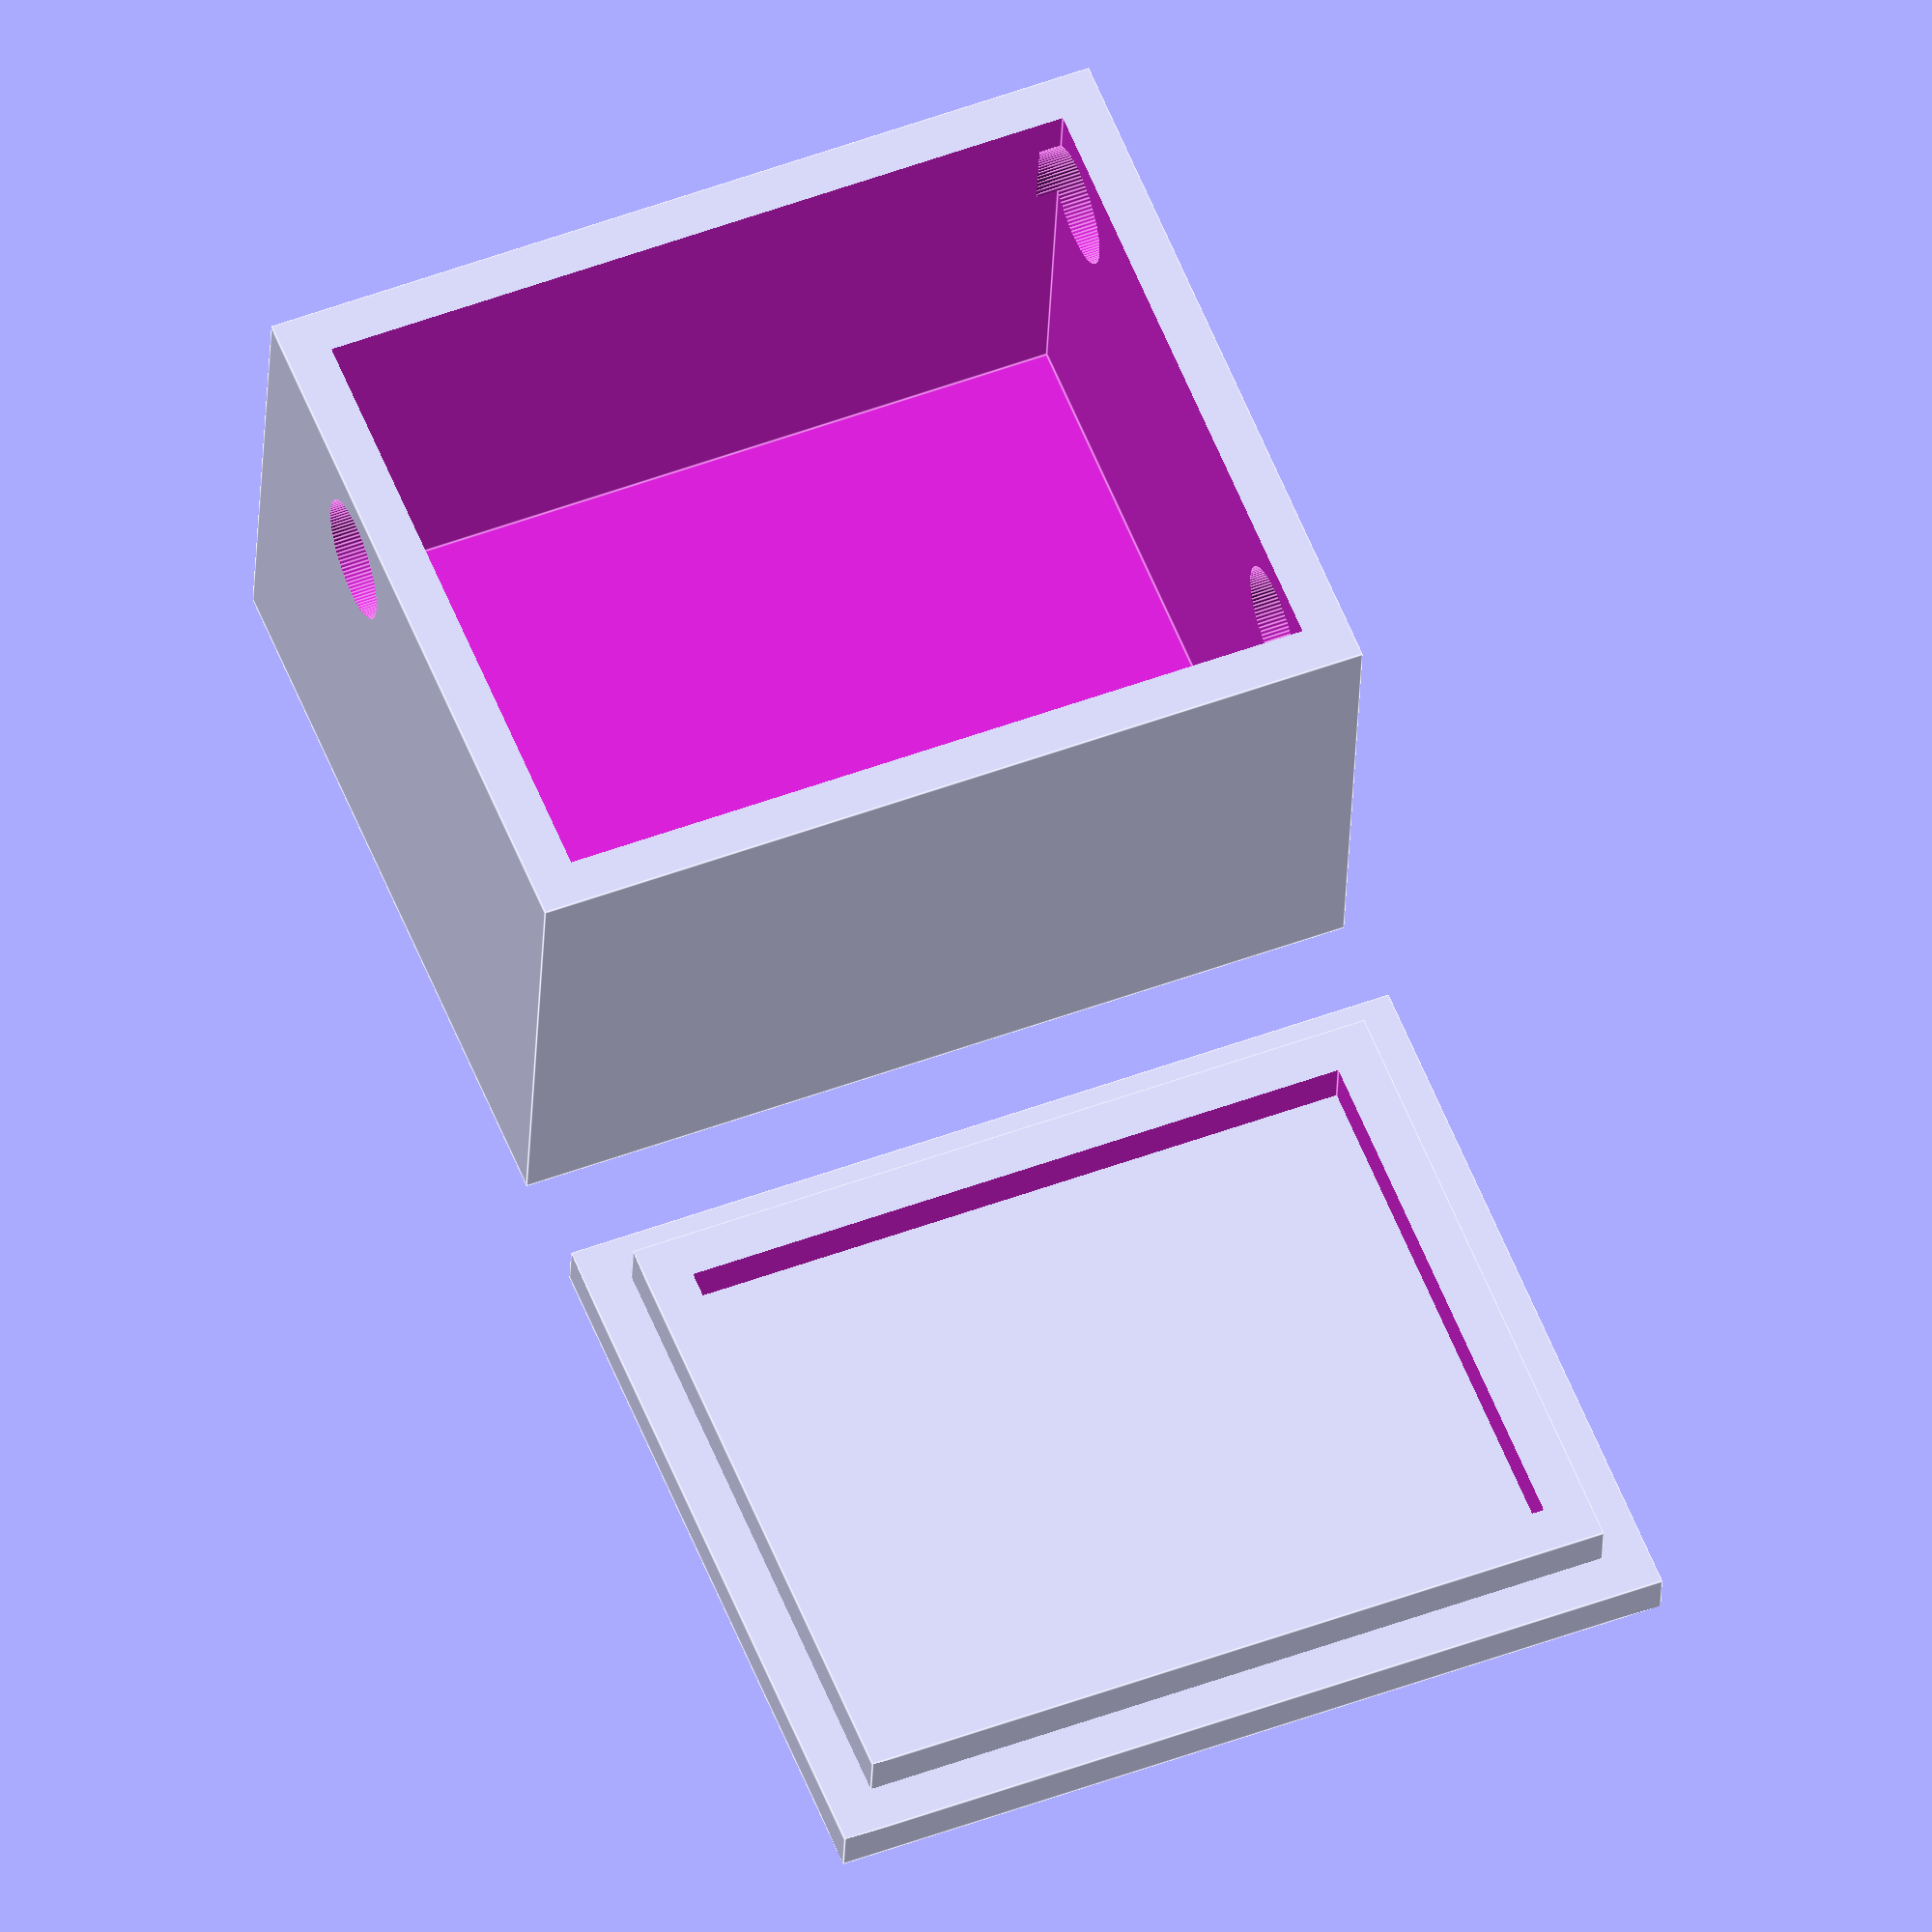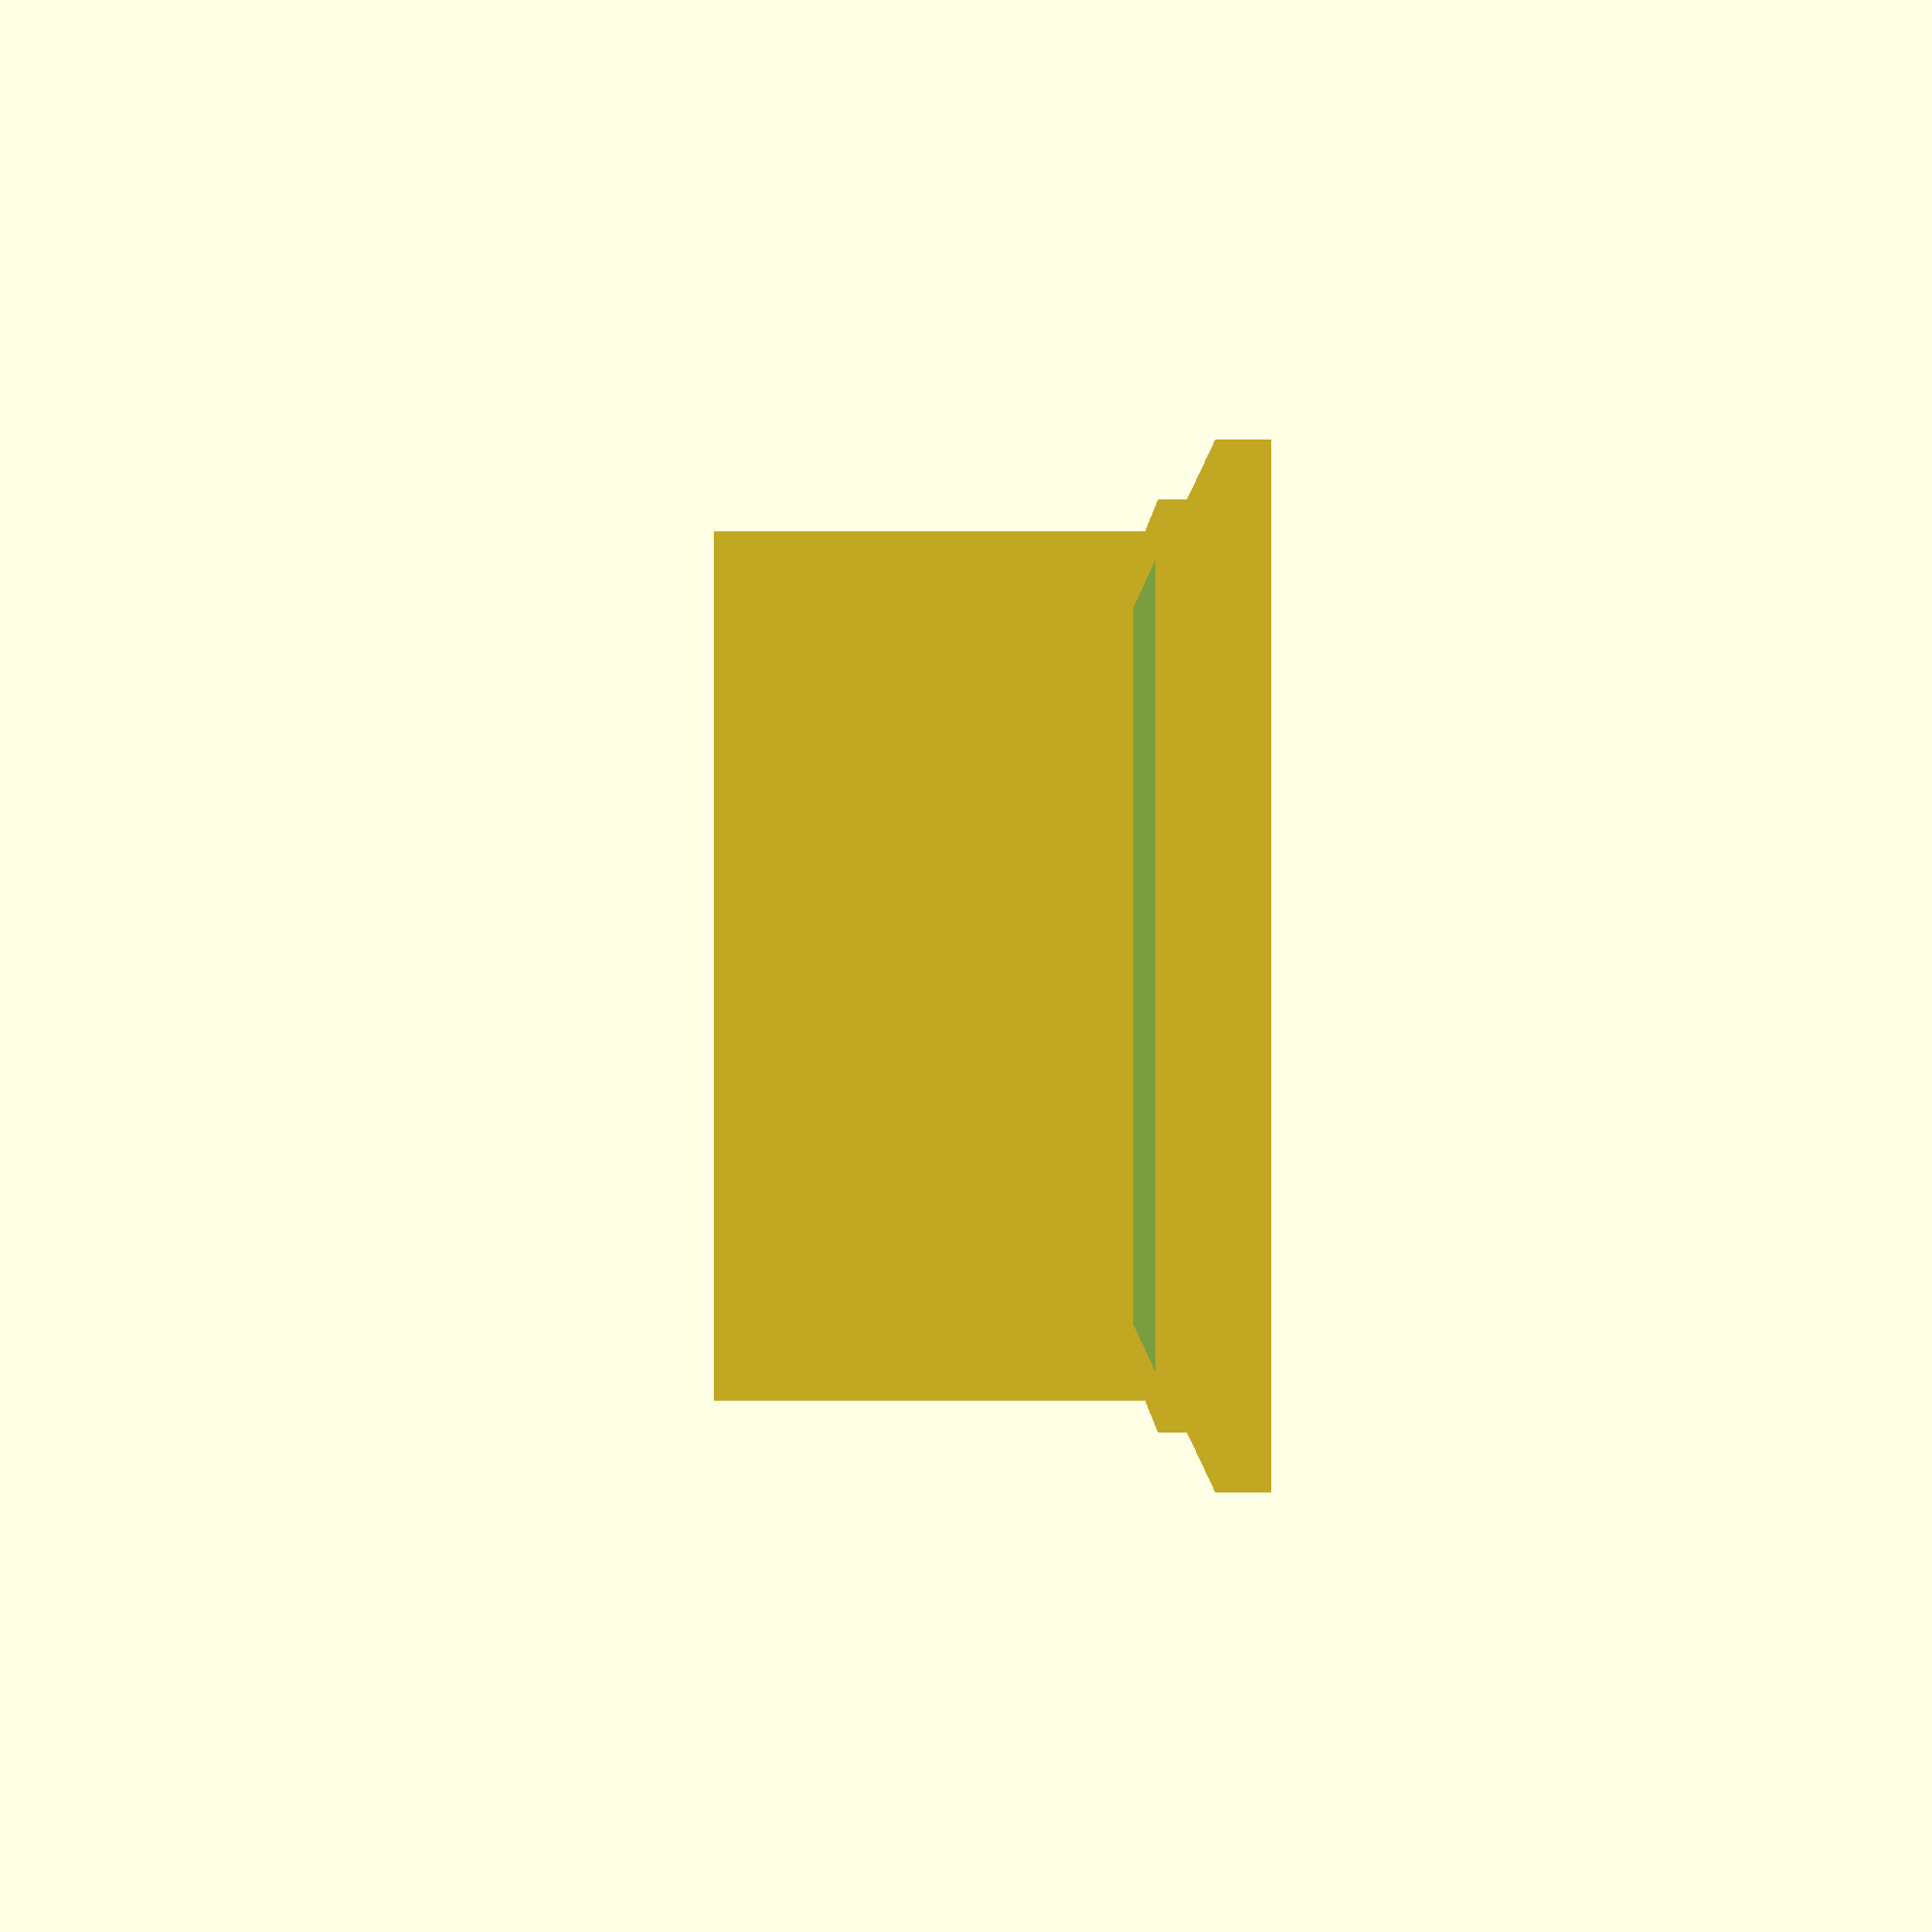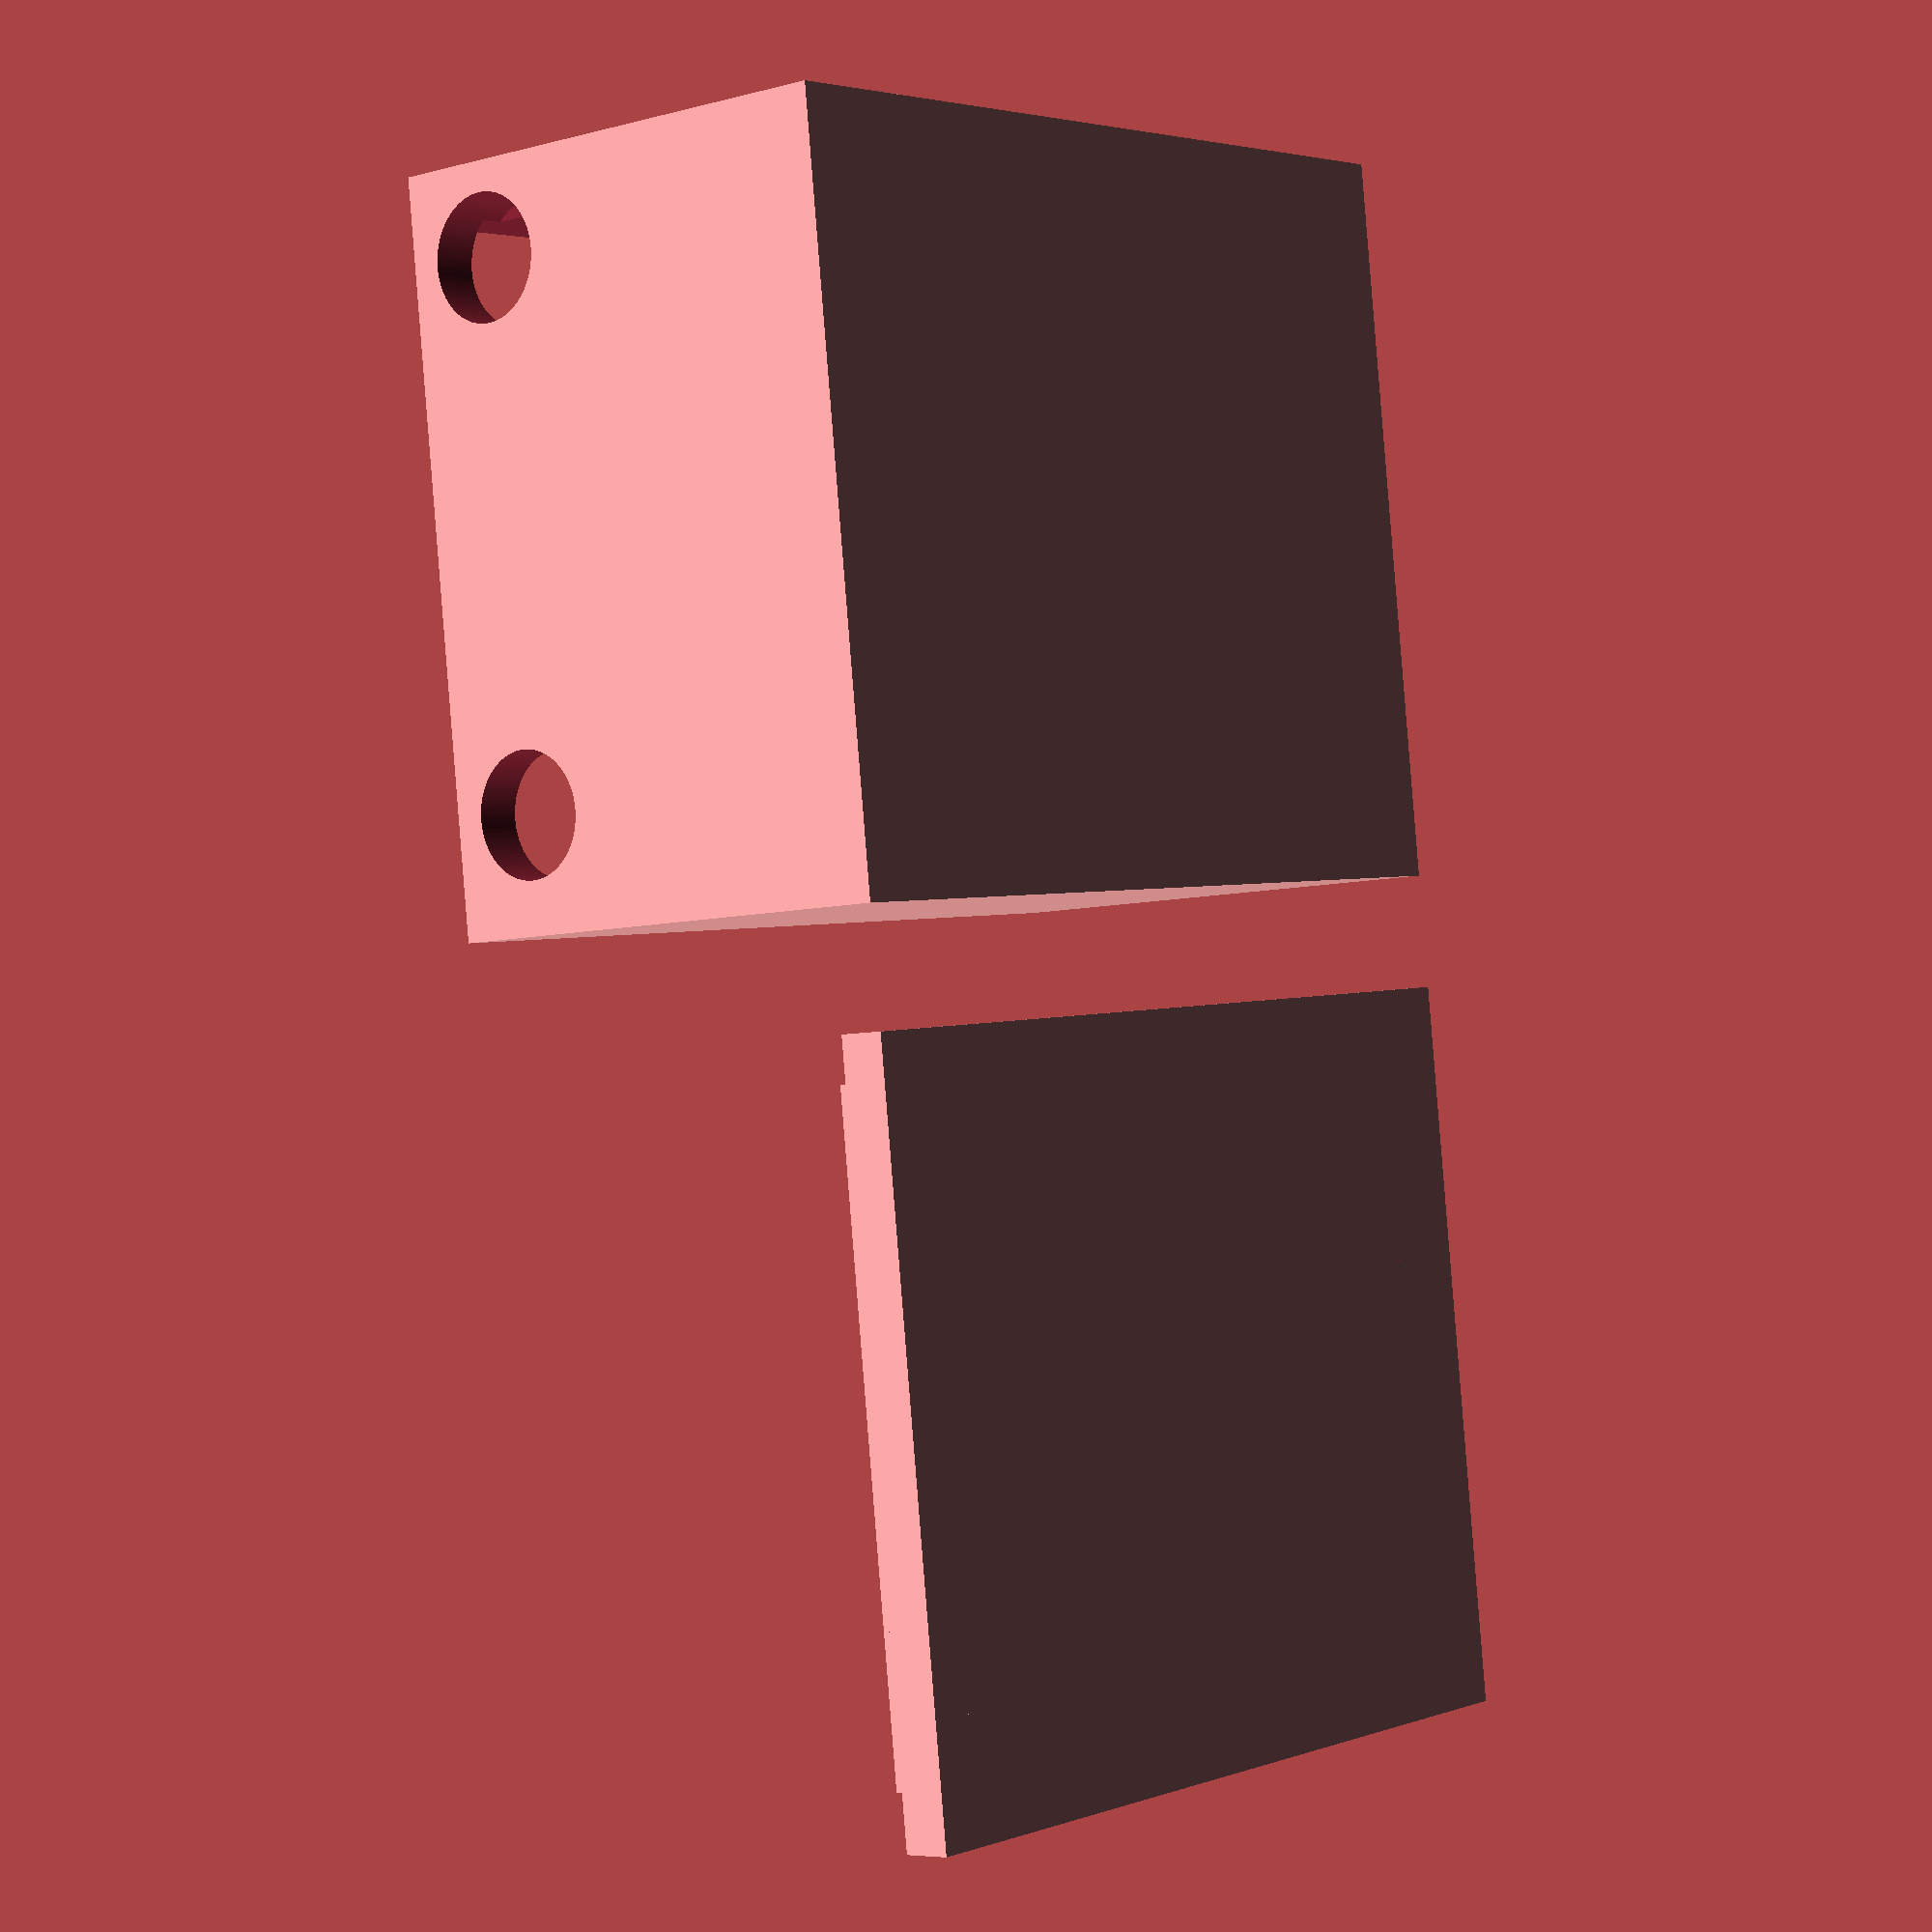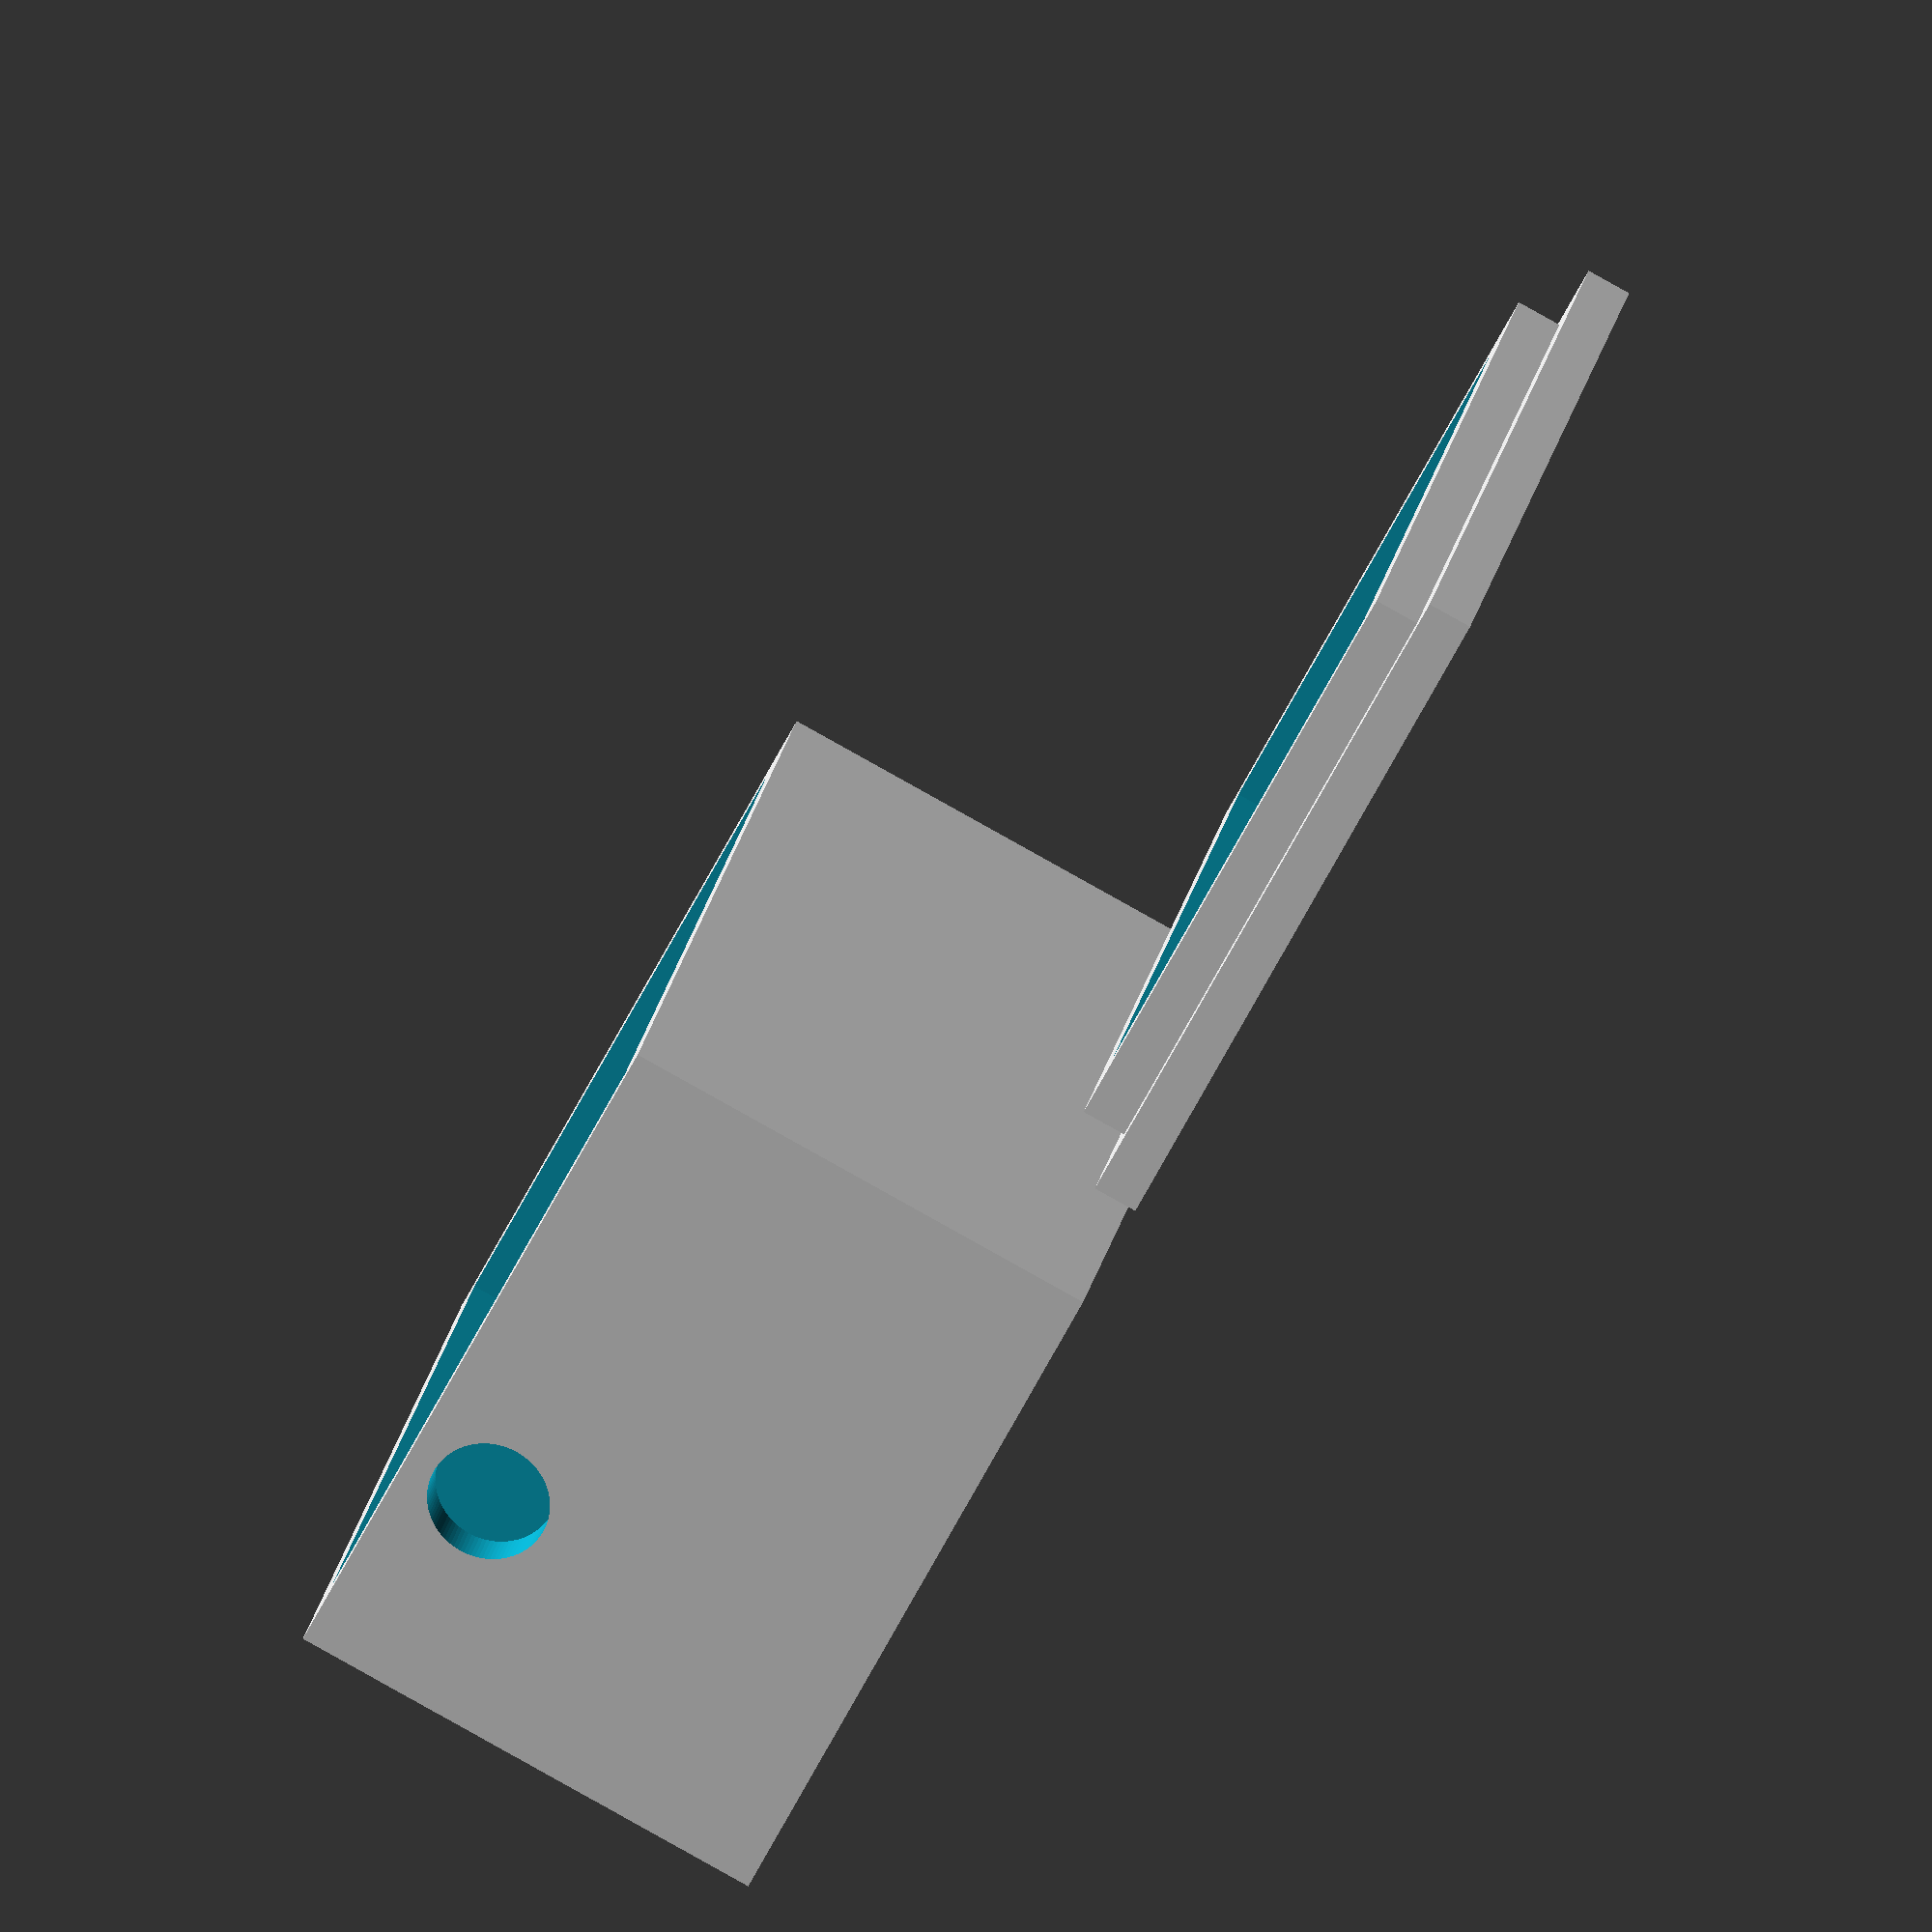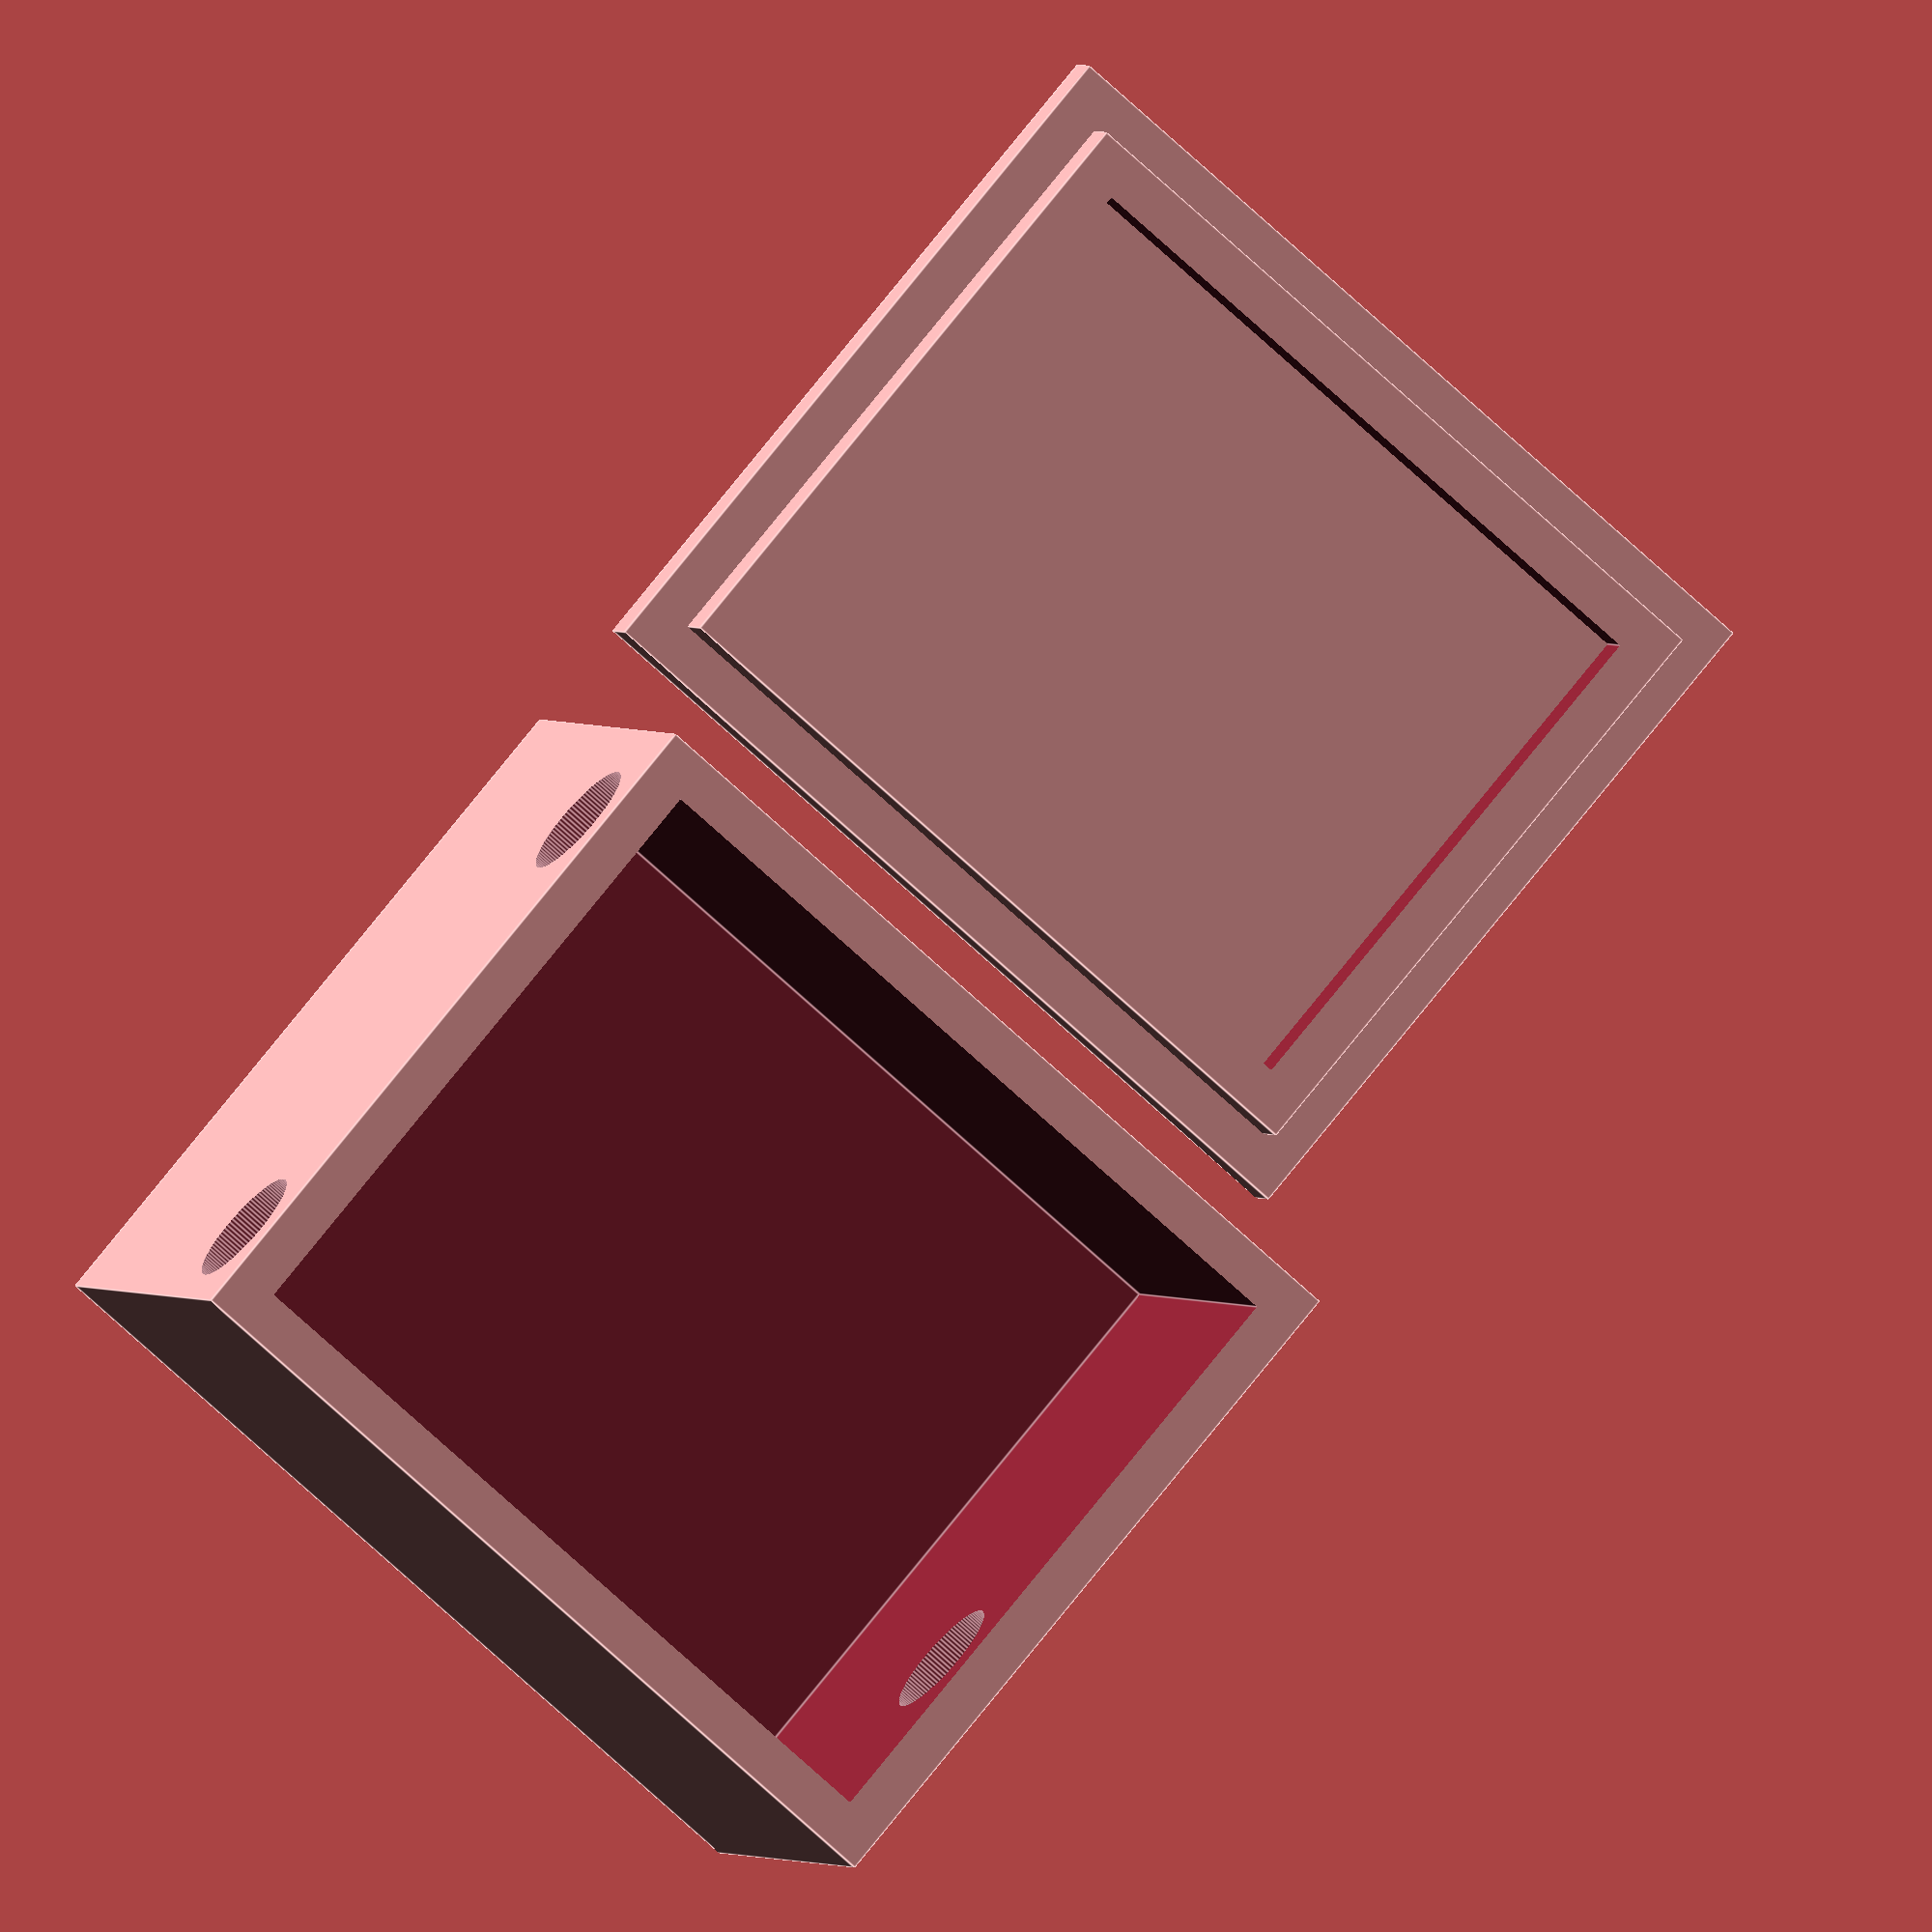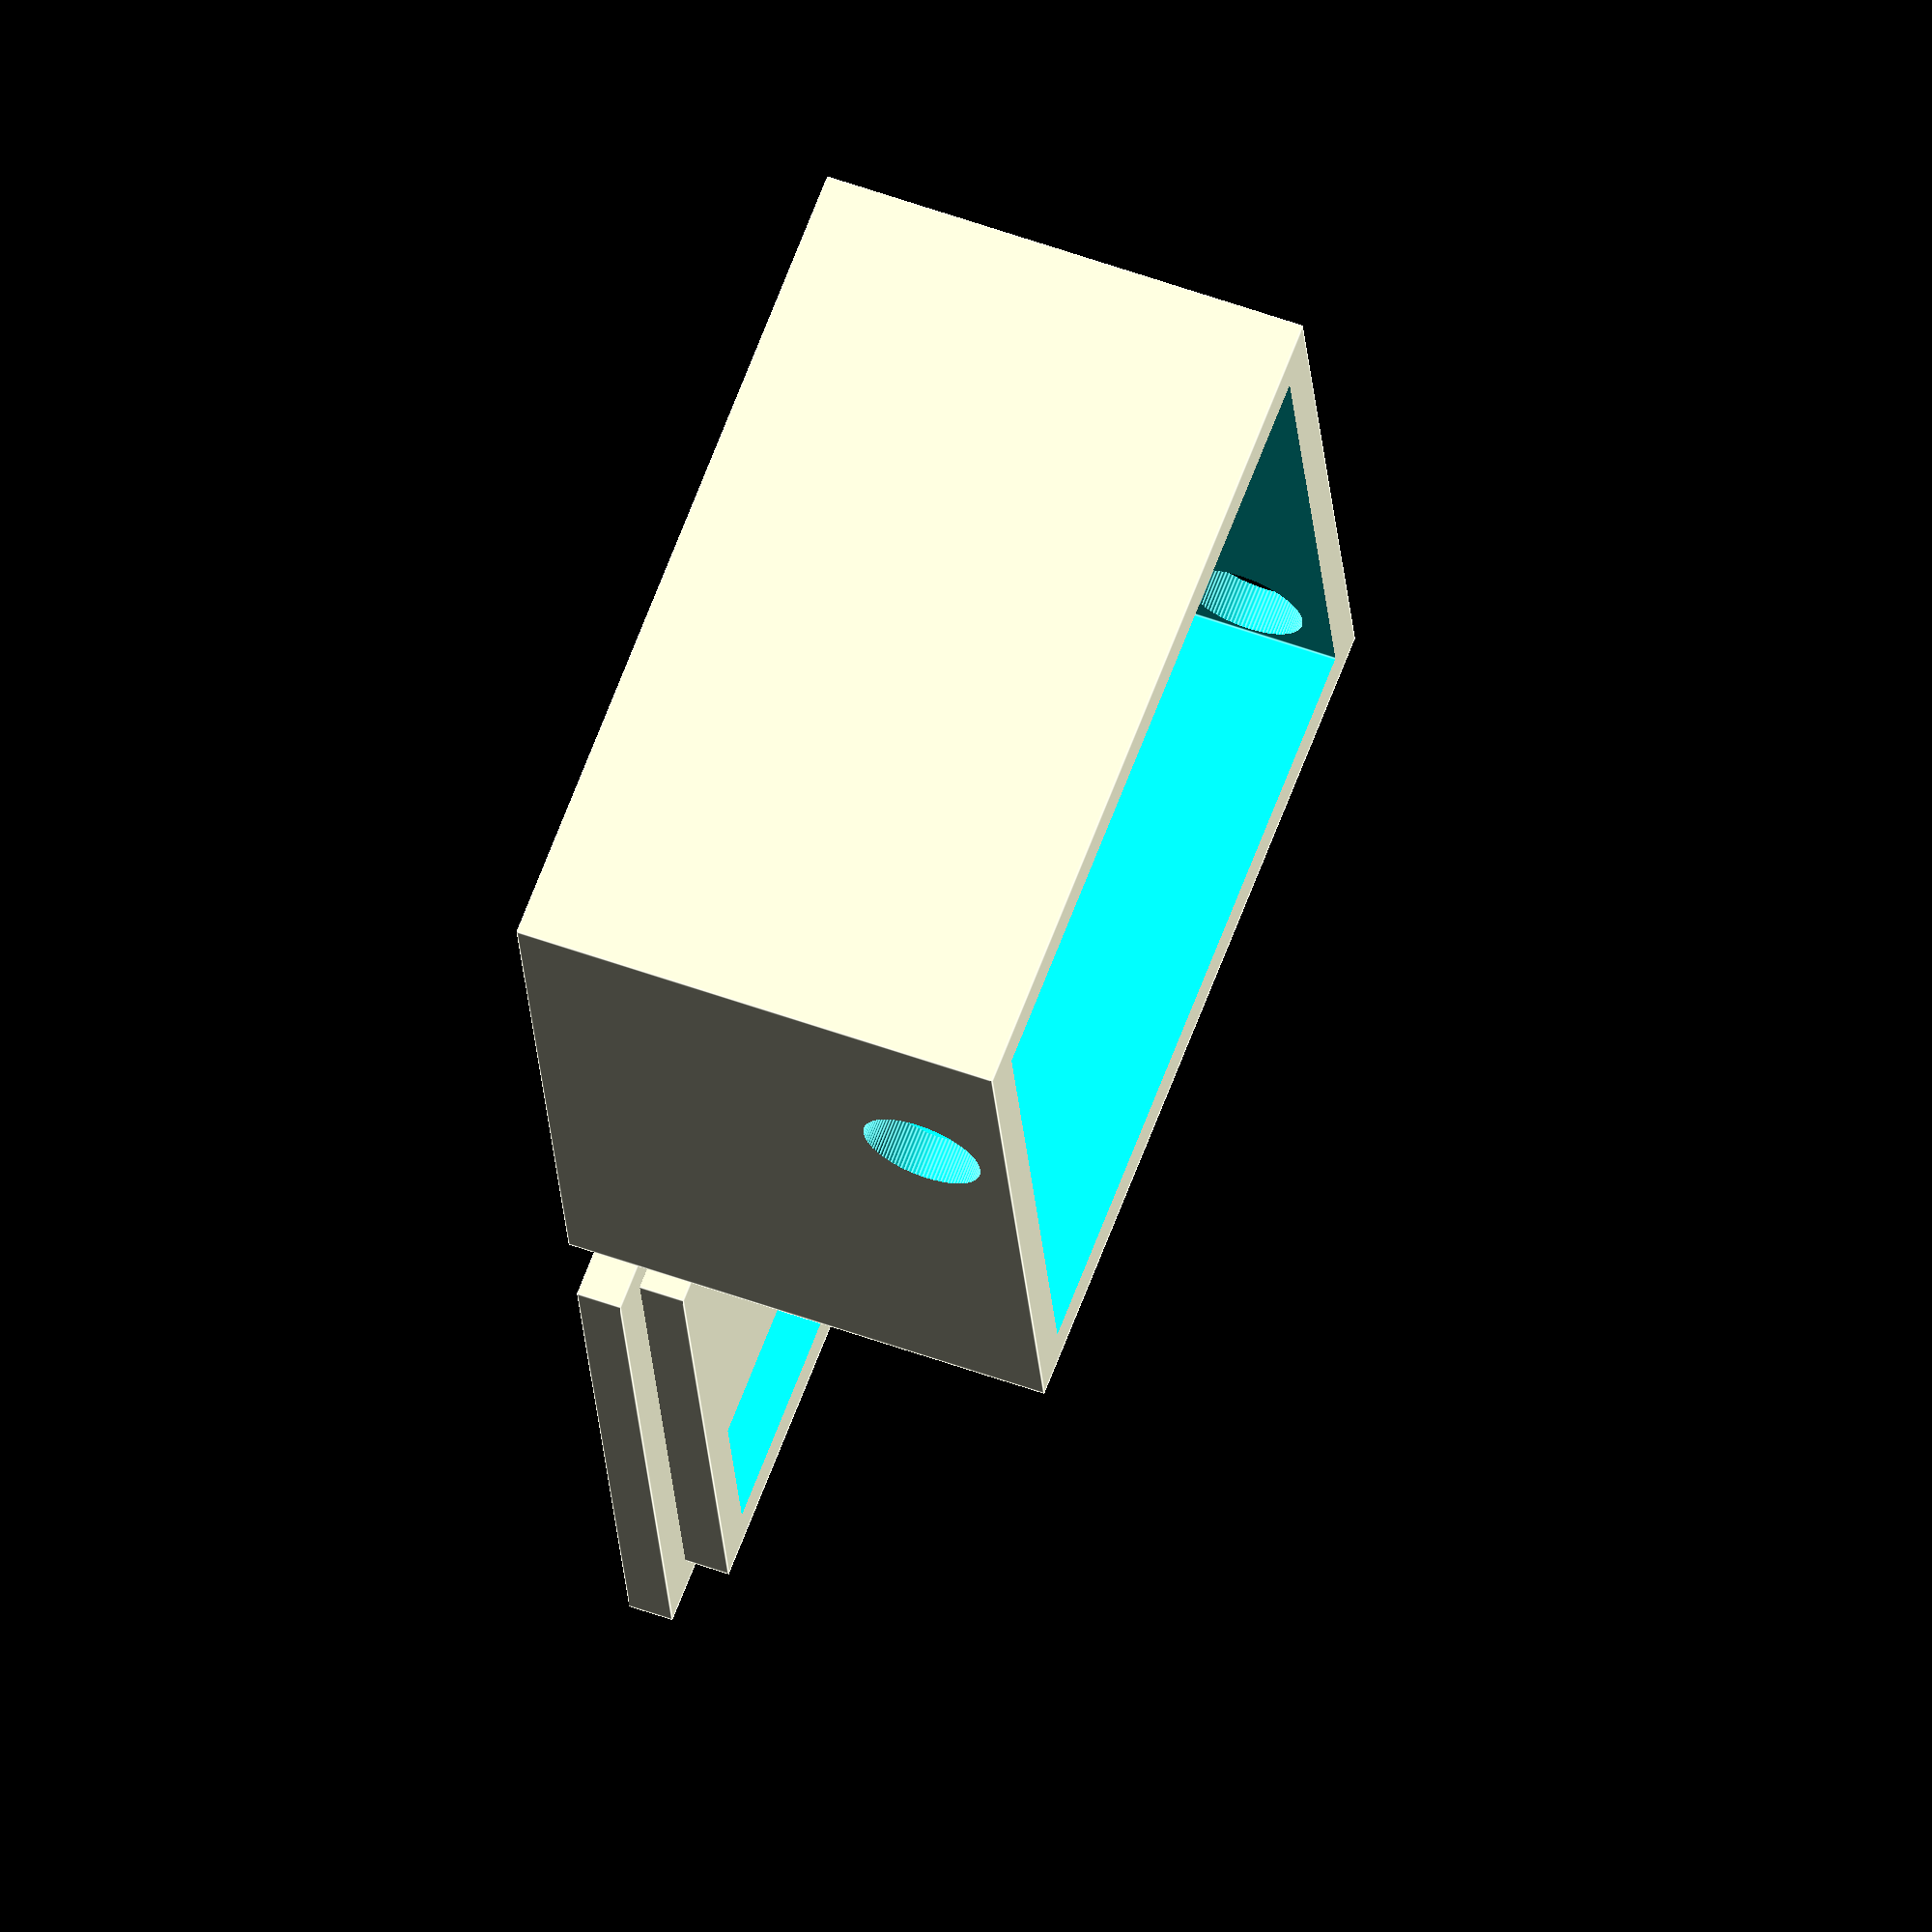
<openscad>
//deck
box_x=32;
box_y=38;
deck_z=2;
borders_z=4;
borders_width=2;
//only for box
hole_radius=2.7;
hole_z=18;
box_z=22;


module deck1() {

cube([box_x,box_y,deck_z]);

}


module squareBorders(x_length,y_length,z_length,width){
difference(){
    //outer
cube([x_length,y_length,z_length]);
    //inside cutter
translate([width,width,-1]) cube([x_length-2*width,y_length-2*width,z_length+3]);
}
}

deck1();
    
translate([borders_width,borders_width,0]) squareBorders(box_x-2*borders_width,box_y-2*borders_width,borders_z,borders_width);


//box


module box1() {
difference(){
cube([box_x,box_y,box_z]);
translate([2,2,+3]) cube([box_x-borders_width*2,box_y-borders_width*2,box_z+9]);}
}

module cylinderCut(){
rotate([90,0,0]) cylinder(h=5,r=hole_radius, $fn=100); //cylinder for cutting holes for wires
}

translate([box_x+5,0,0]){    
difference(){
box1();
translate([5,3,hole_z]) cylinderCut();
translate([28,3,hole_z]) cylinderCut();
translate([22,box_y+1,hole_z]) cylinderCut();
}}



</openscad>
<views>
elev=32.5 azim=248.3 roll=357.9 proj=o view=edges
elev=311.2 azim=131.2 roll=90.0 proj=p view=solid
elev=6.2 azim=277.2 roll=129.5 proj=p view=wireframe
elev=266.6 azim=21.8 roll=119.1 proj=o view=wireframe
elev=178.3 azim=310.6 roll=195.5 proj=o view=edges
elev=305.6 azim=258.7 roll=291.1 proj=o view=edges
</views>
